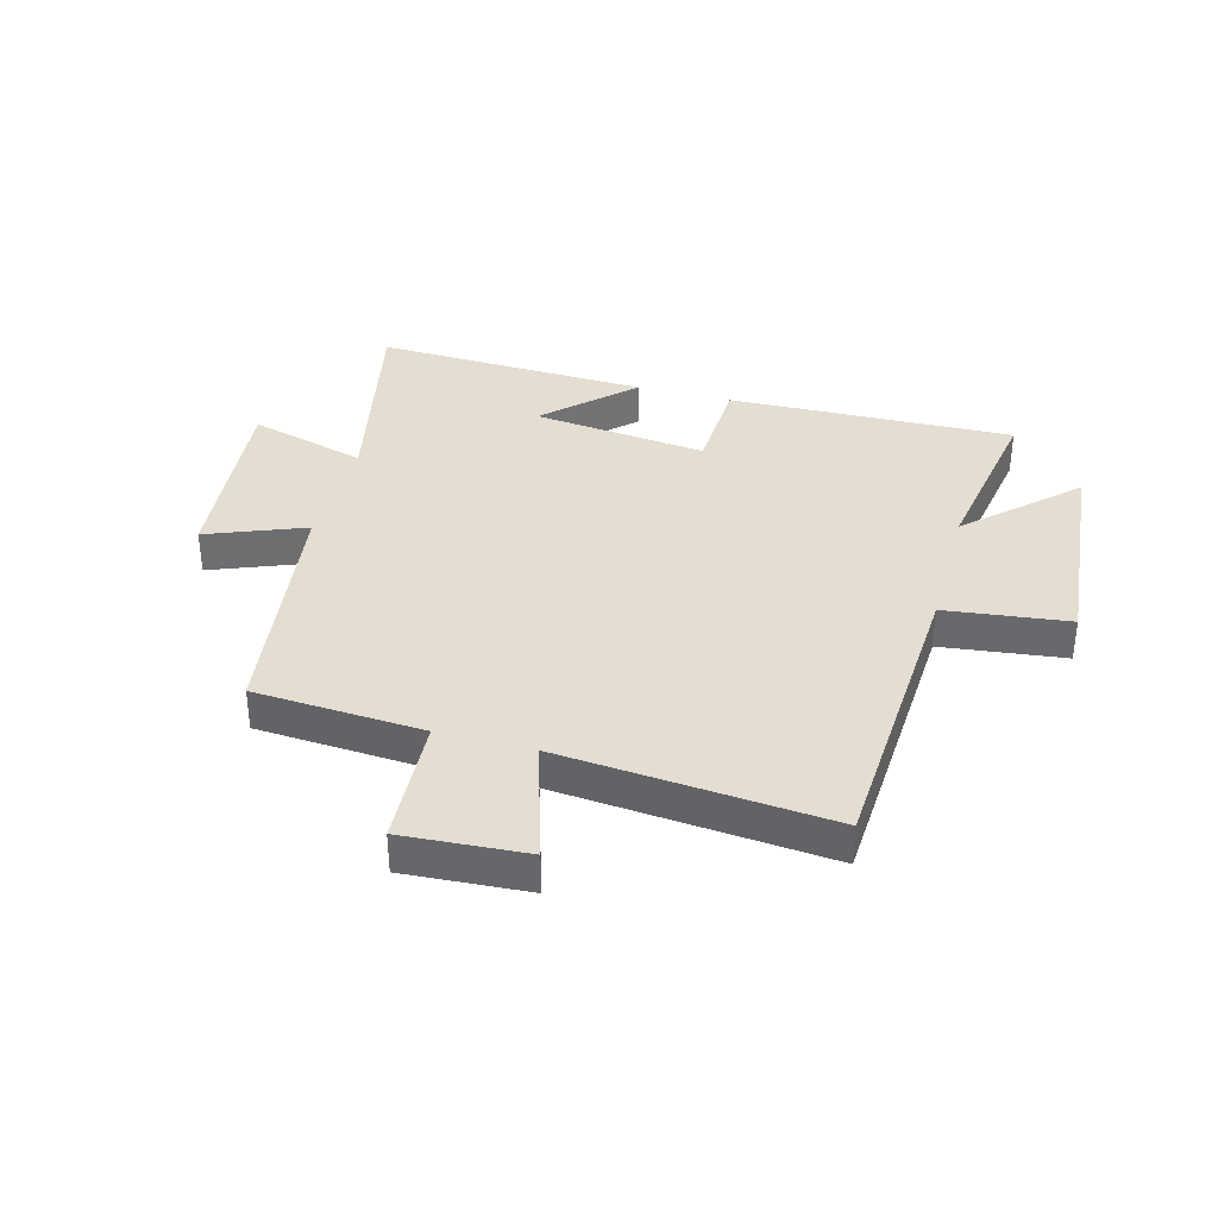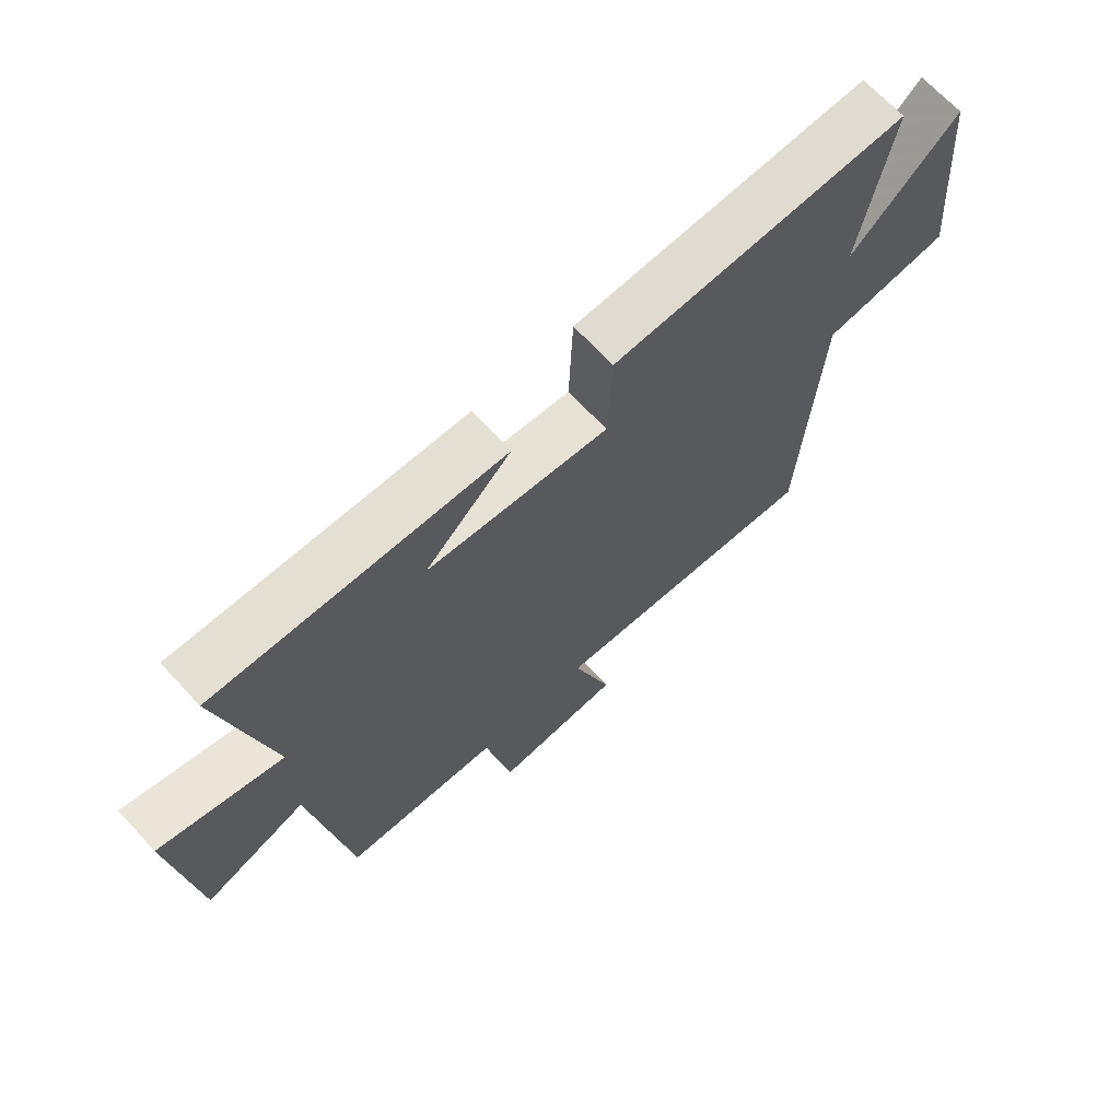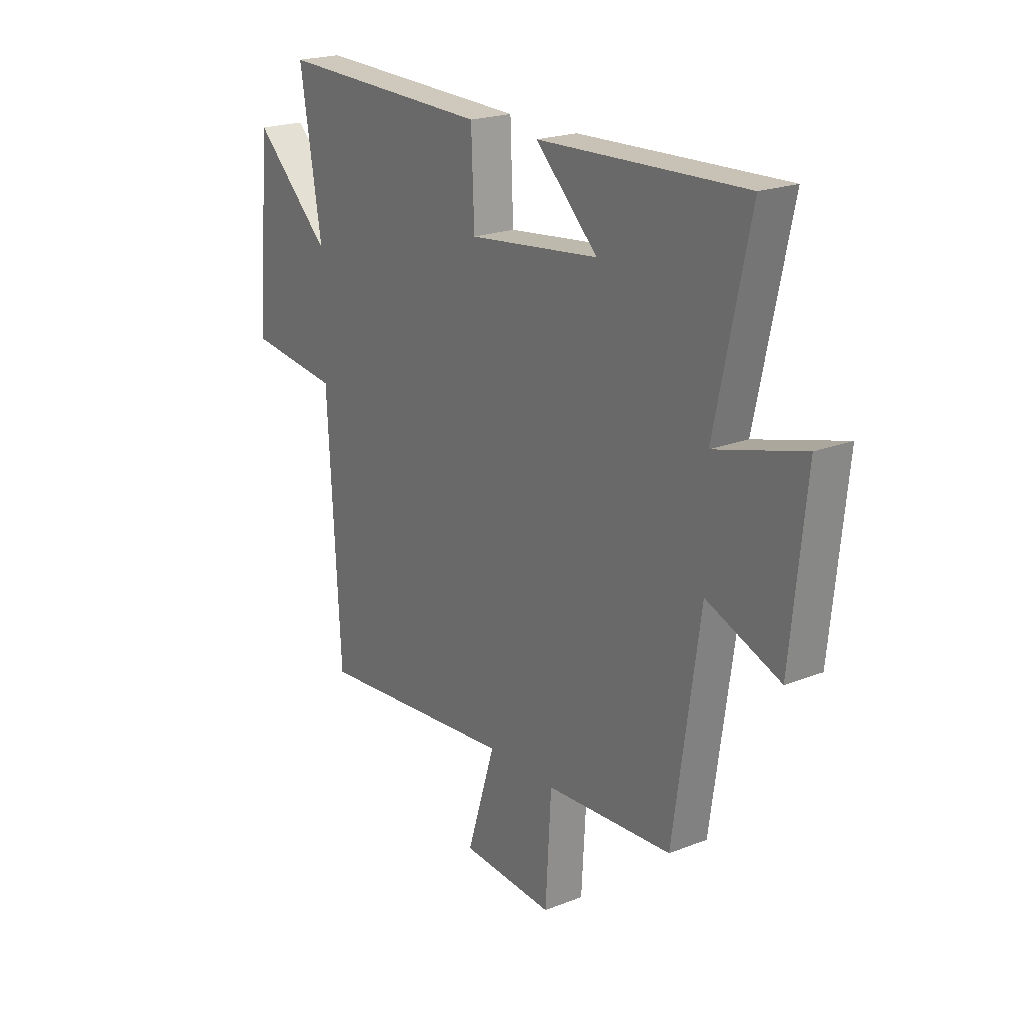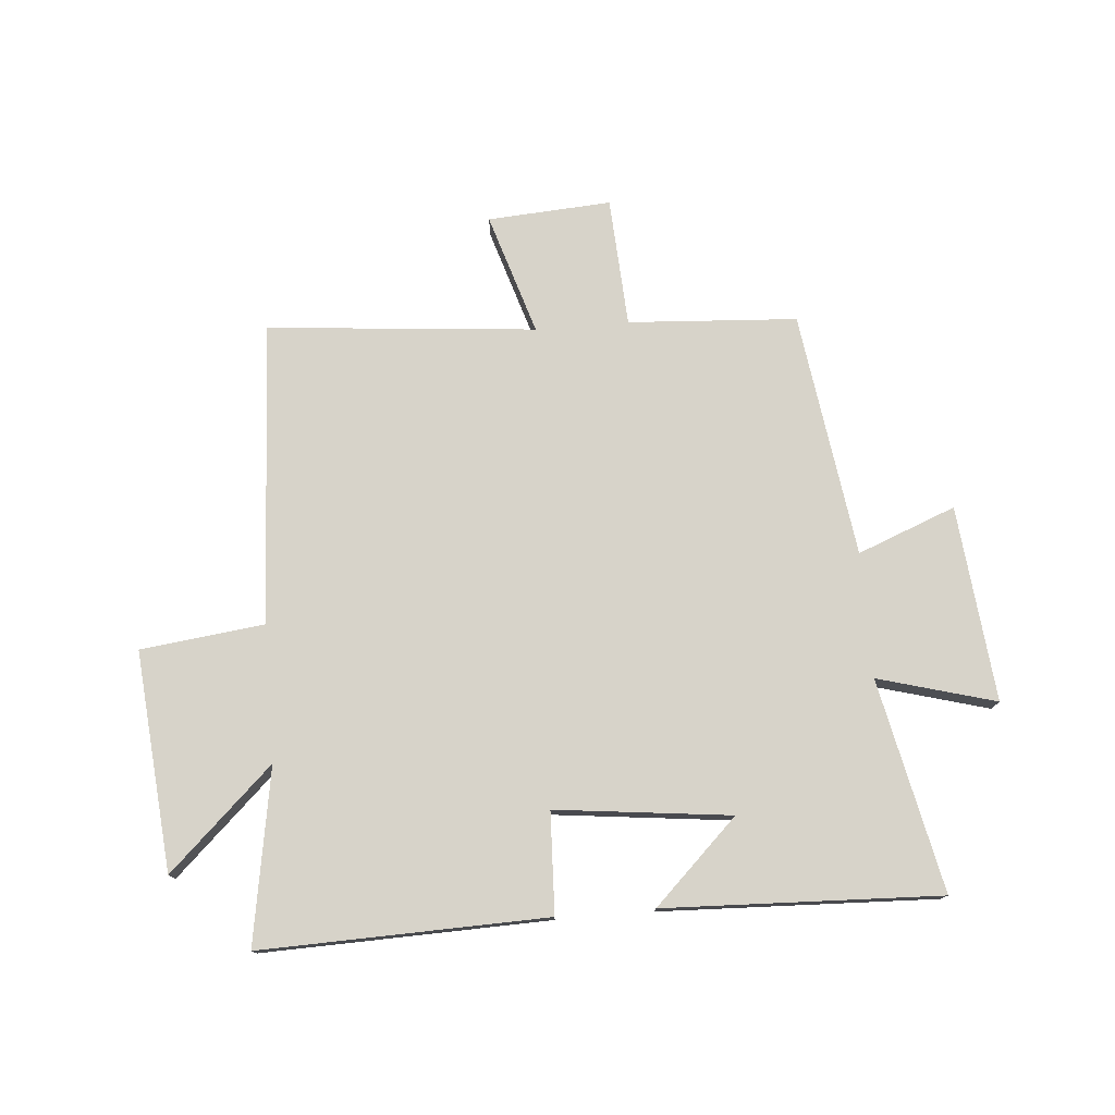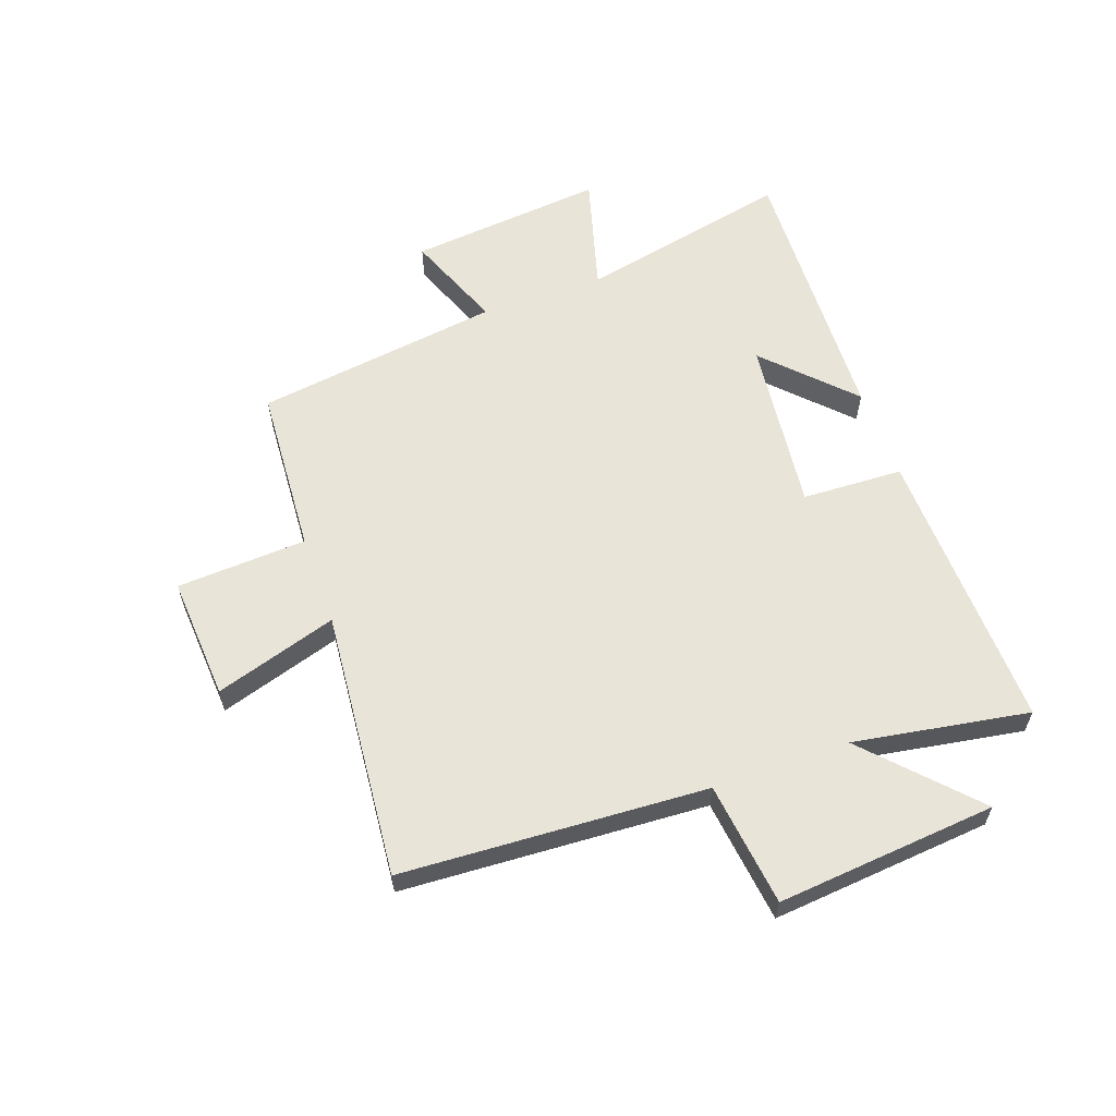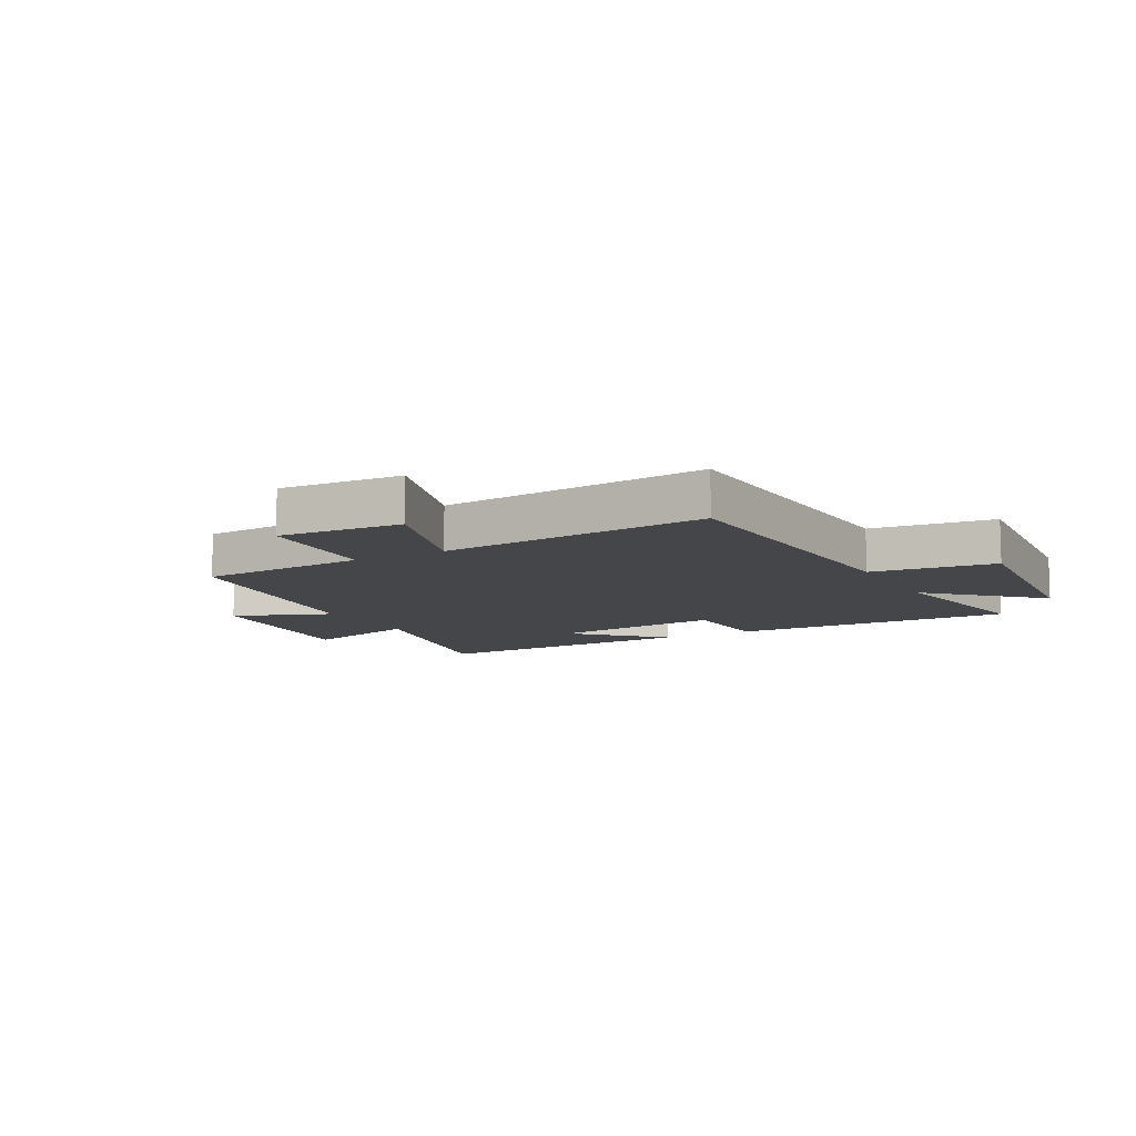
<metadata>
{"format":"obj","ext":"obj","renderer":"f3d","projection":"perspective","resolution":1024,"background":"white","views":[{"elev":36.2,"azim":-164.8,"up":"+Y"},{"elev":68.4,"azim":137.2,"up":"+Z"},{"elev":21.1,"azim":55.0,"up":"+Z"},{"elev":76.4,"azim":-4.7,"up":"+Y"},{"elev":60.0,"azim":-109.6,"up":"+Y"},{"elev":-9.8,"azim":-151.3,"up":"+Y"}]}
</metadata>
<code>
v 0.44 0.07 -0.482
v 0.15 0.07 -0.5
v 0.137 0.07 -0.723
v -0.075 0.07 -0.709
v -0.01 0.07 -0.5
v -0.471 0.07 -0.541
v -0.5 0.07 -0.02
v -0.712 0.07 0.006
v -0.678 0.07 0.382
v -0.5 0.07 0.214
v -0.55 0.07 0.514
v -0.059 0.07 0.5
v -0.052 0.07 0.327
v 0.248 0.07 0.361
v 0.105 0.07 0.5
v 0.578 0.07 0.518
v 0.5 0.07 0.154
v 0.702 0.07 0.21
v 0.668 0.07 -0.126
v 0.5 0.07 -0.06
v 0.44 0 -0.482
v 0.15 0 -0.5
v 0.137 0 -0.723
v -0.075 0 -0.709
v -0.01 0 -0.5
v -0.471 0 -0.541
v -0.5 0 -0.02
v -0.712 0 0.006
v -0.678 0 0.382
v -0.5 0 0.214
v -0.55 0 0.514
v -0.059 0 0.5
v -0.052 0 0.327
v 0.248 0 0.361
v 0.105 0 0.5
v 0.578 0 0.518
v 0.5 0 0.154
v 0.702 0 0.21
v 0.668 0 -0.126
v 0.5 0 -0.06
f 17 18 19 20
f 17 20 1 2
f 14 15 16 17
f 13 14 17 2
f 10 11 12 13
f 10 13 2
f 7 8 9 10
f 5 6 7 10
f 5 10 2
f 2 3 4 5
f 40 39 38 37
f 22 21 40 37
f 37 36 35 34
f 22 37 34 33
f 33 32 31 30
f 22 33 30
f 30 29 28 27
f 30 27 26 25
f 22 30 25
f 25 24 23 22
f 1 21 22 2
f 2 22 23 3
f 3 23 24 4
f 4 24 25 5
f 5 25 26 6
f 6 26 27 7
f 7 27 28 8
f 8 28 29 9
f 9 29 30 10
f 10 30 31 11
f 11 31 32 12
f 12 32 33 13
f 13 33 34 14
f 14 34 35 15
f 15 35 36 16
f 16 36 37 17
f 17 37 38 18
f 18 38 39 19
f 19 39 40 20
f 20 40 21 1

</code>
